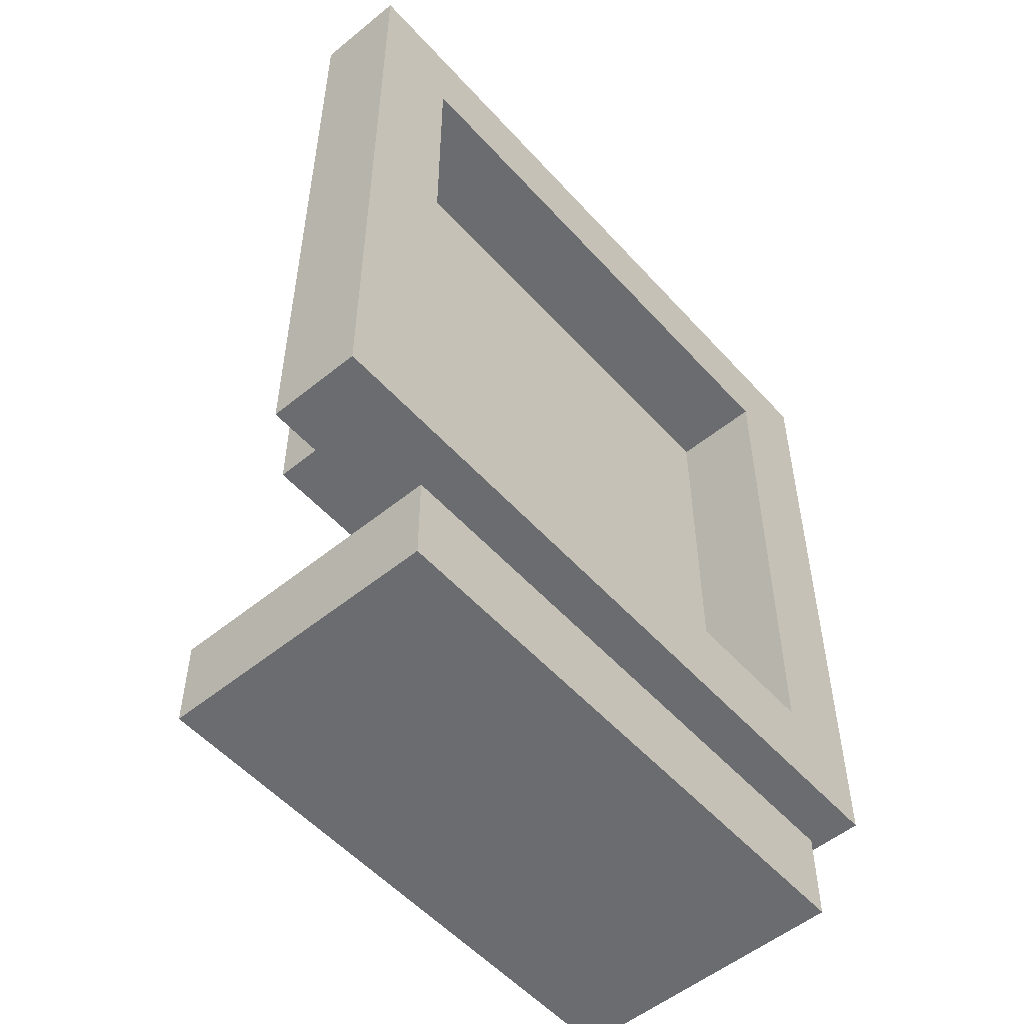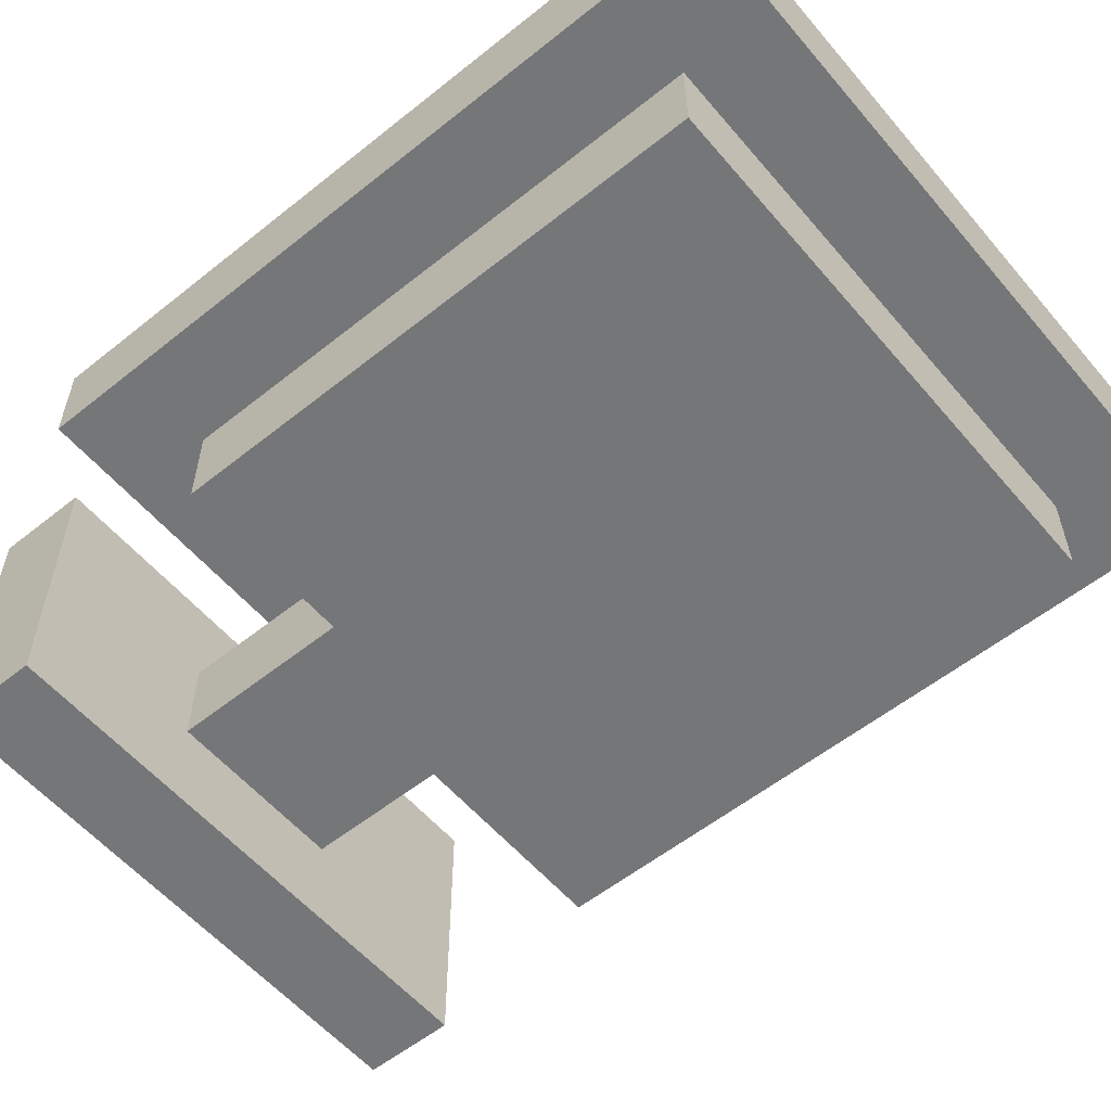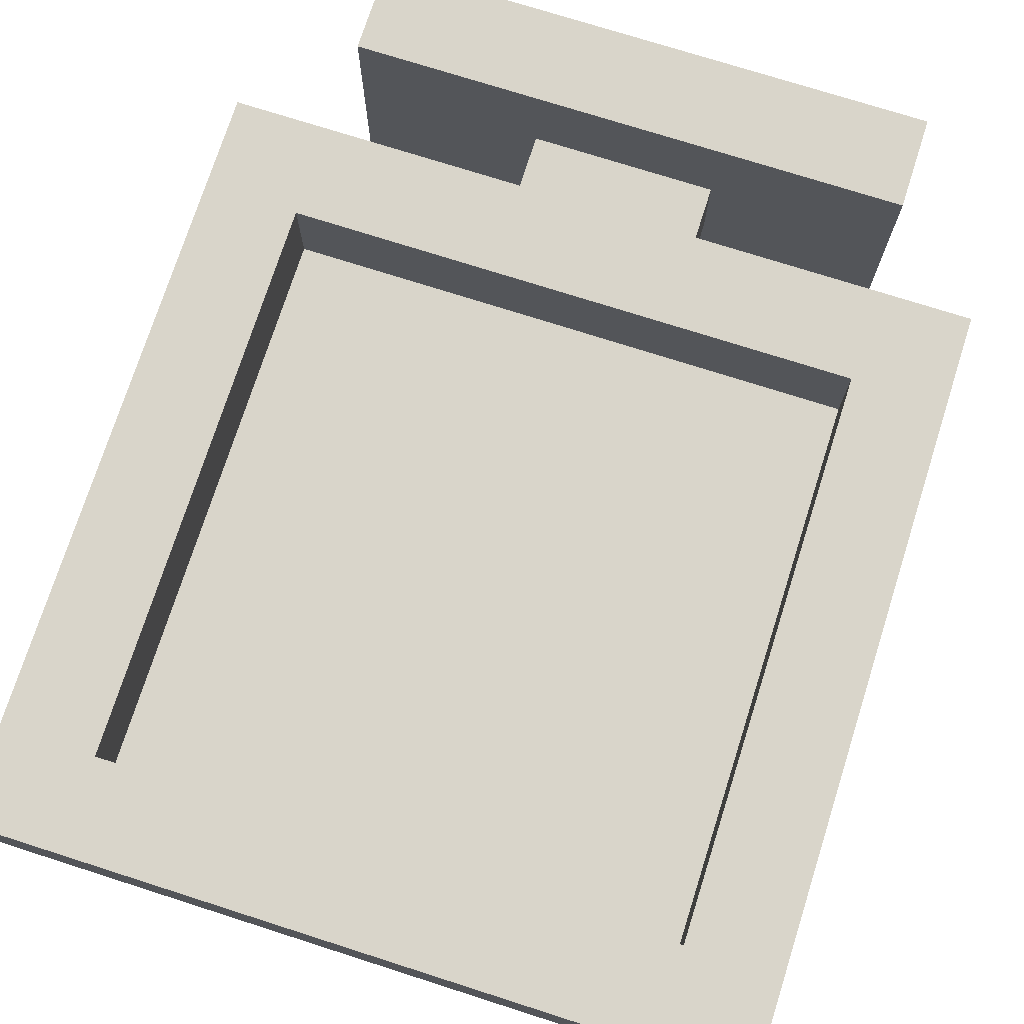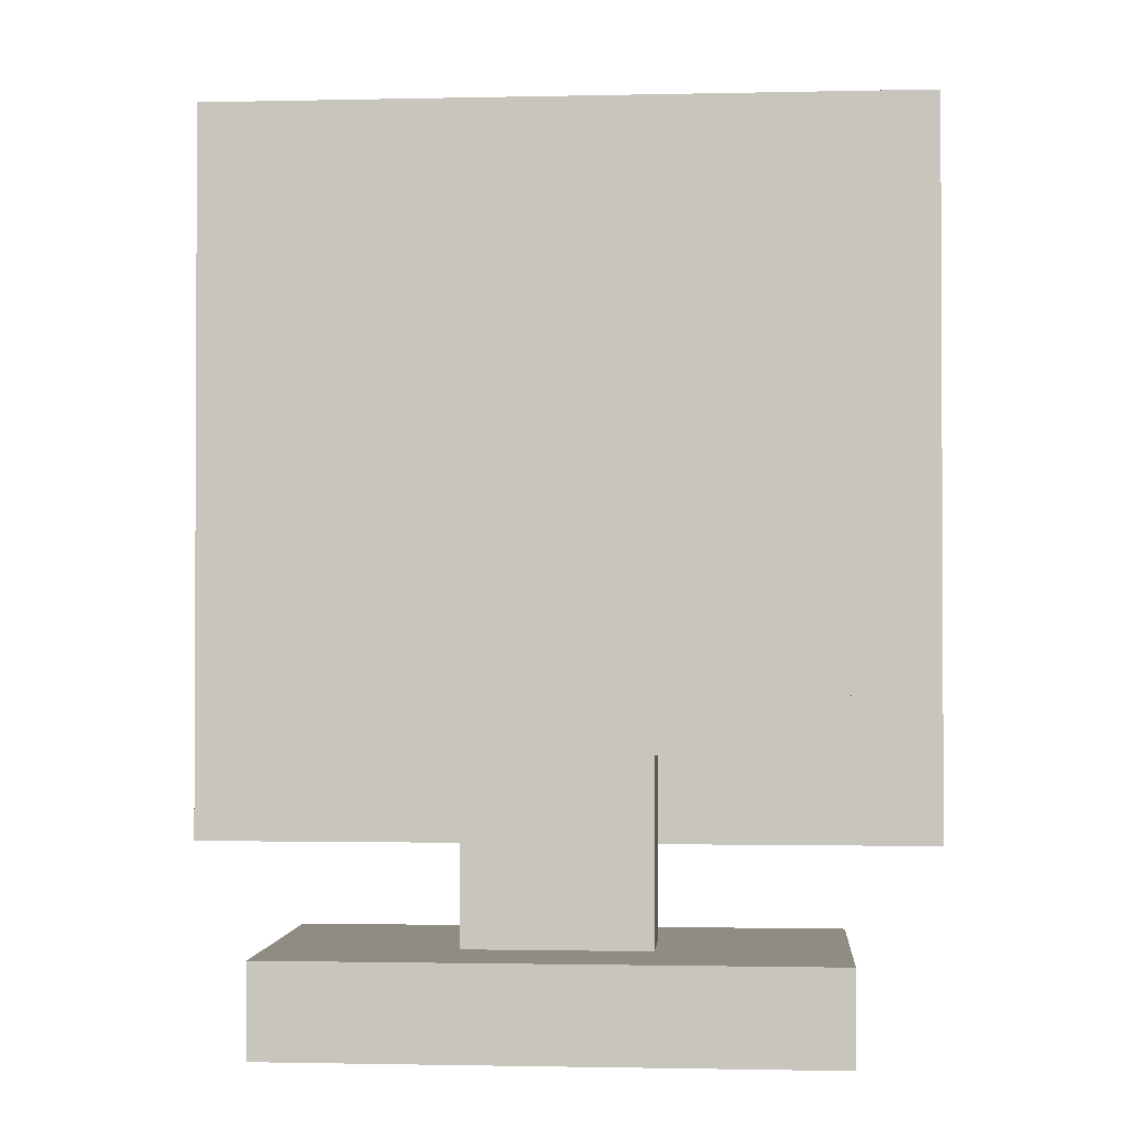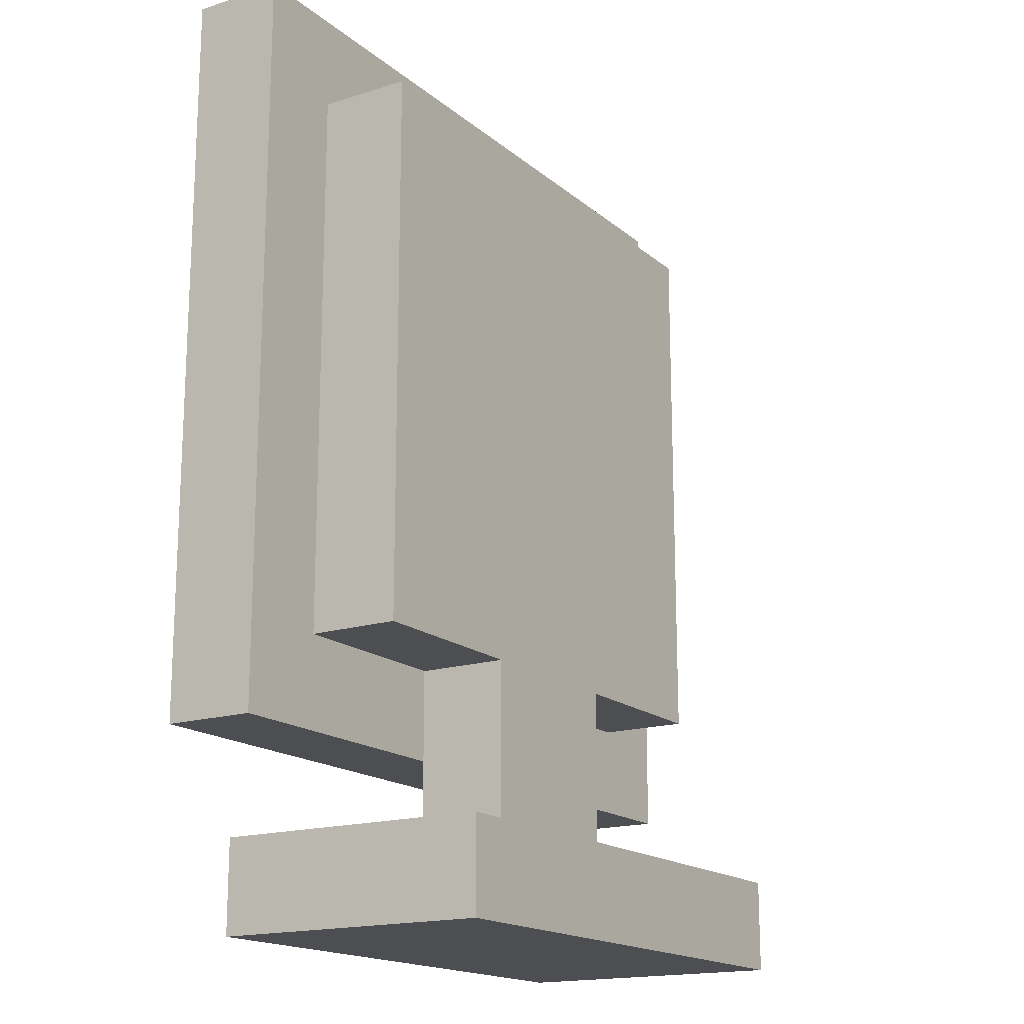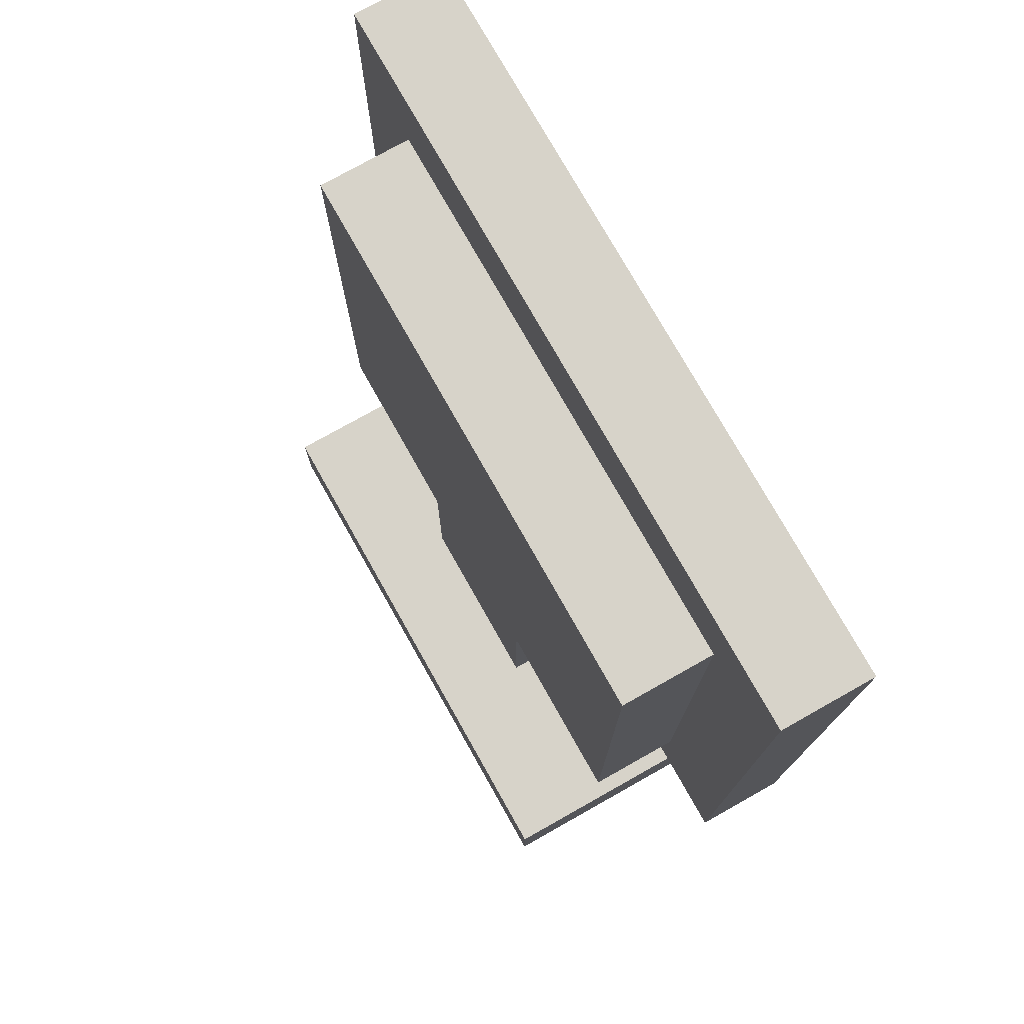
<metadata>
{"format":"obj","ext":"obj","renderer":"f3d","projection":"perspective","resolution":1024,"background":"white","views":[{"elev":-53.7,"azim":-49.1,"up":"+Y"},{"elev":-56.8,"azim":129.8,"up":"+Z"},{"elev":74.4,"azim":-162.3,"up":"+Z"},{"elev":-1.5,"azim":-175.4,"up":"+Y"},{"elev":-17.1,"azim":122.4,"up":"+Y"},{"elev":76.2,"azim":-119.4,"up":"+Y"}]}
</metadata>
<code>
o GDM
v -0.4044 1.007 0.1171
v -0.4044 0.2072 0.01707
v -0.4044 0.2072 0.1171
v -0.4044 1.007 0.01707
v -0.3044 0.1072 0.1171
v -0.3044 0.007164 -0.1829
v -0.3044 0.007164 0.1171
v -0.3044 0.1072 -0.1829
v -0.3044 0.9072 0.01707
v -0.3044 0.3072 -0.08292
v -0.3044 0.3072 0.01707
v -0.3044 0.9072 -0.08292
v -0.1044 0.2072 0.01707
v -0.1044 0.1072 -0.08292
v -0.1044 0.1072 0.01707
v -0.1044 0.3072 0.01707
v -0.1044 0.3072 -0.08292
v 0.2956 0.9072 0.1171
v 0.2956 0.3072 0.01707
v 0.2956 0.3072 0.1171
v 0.2956 0.9072 0.01707
v -0.3044 0.3072 0.1171
v -0.3044 0.3072 0.01707
v -0.3044 0.9072 0.1171
v -0.3044 0.9072 0.01707
v 0.09563 0.1072 0.01707
v 0.09563 0.1072 -0.08292
v 0.09563 0.2072 0.01707
v 0.09563 0.3072 0.01707
v 0.09563 0.3072 -0.08292
v 0.2956 0.007164 0.1171
v 0.2956 0.007164 -0.1829
v 0.2956 0.1072 0.1171
v 0.2956 0.1072 -0.1829
v 0.2956 0.3072 0.01707
v 0.2956 0.3072 -0.08292
v 0.2956 0.9072 0.01707
v 0.2956 0.9072 -0.08292
v 0.3956 0.2072 0.1171
v 0.3956 0.2072 0.01707
v 0.3956 1.007 0.1171
v 0.3956 1.007 0.01707
v -0.3044 0.3072 0.1171
v -0.4044 1.007 0.1171
v -0.4044 0.2072 0.1171
v -0.3044 0.9072 0.1171
v 0.2956 0.007164 0.1171
v -0.3044 0.1072 0.1171
v -0.3044 0.007164 0.1171
v 0.2956 0.1072 0.1171
v 0.2956 0.3072 0.1171
v 0.2956 0.9072 0.1171
v 0.3956 0.2072 0.1171
v 0.3956 1.007 0.1171
v 0.09563 0.1072 0.01707
v -0.1044 0.2072 0.01707
v -0.1044 0.1072 0.01707
v 0.09563 0.2072 0.01707
v 0.2956 0.3072 0.01707
v -0.3044 0.9072 0.01707
v -0.3044 0.3072 0.01707
v 0.2956 0.9072 0.01707
v -0.4044 0.2072 0.01707
v -0.4044 1.007 0.01707
v -0.3044 0.3072 0.01707
v -0.3044 0.9072 0.01707
v -0.1044 0.2072 0.01707
v -0.1044 0.3072 0.01707
v 0.09563 0.2072 0.01707
v 0.09563 0.3072 0.01707
v 0.2956 0.3072 0.01707
v 0.2956 0.9072 0.01707
v 0.3956 0.2072 0.01707
v 0.3956 1.007 0.01707
v -0.3044 0.3072 -0.08292
v -0.3044 0.9072 -0.08292
v -0.1044 0.3072 -0.08292
v -0.1044 0.1072 -0.08292
v 0.09563 0.1072 -0.08292
v 0.09563 0.3072 -0.08292
v 0.2956 0.3072 -0.08292
v 0.2956 0.9072 -0.08292
v -0.3044 0.007164 -0.1829
v -0.3044 0.1072 -0.1829
v 0.2956 0.007164 -0.1829
v 0.2956 0.1072 -0.1829
v -0.3044 0.007164 -0.1829
v 0.2956 0.007164 0.1171
v -0.3044 0.007164 0.1171
v 0.2956 0.007164 -0.1829
v -0.4044 0.2072 0.01707
v 0.3956 0.2072 0.1171
v -0.4044 0.2072 0.1171
v -0.1044 0.2072 0.01707
v 0.09563 0.2072 0.01707
v 0.3956 0.2072 0.01707
v -0.3044 0.3072 -0.08292
v -0.1044 0.3072 0.01707
v -0.3044 0.3072 0.01707
v -0.1044 0.3072 -0.08292
v 0.09563 0.3072 -0.08292
v 0.2956 0.3072 0.01707
v 0.09563 0.3072 0.01707
v 0.2956 0.3072 -0.08292
v -0.3044 0.9072 0.01707
v 0.2956 0.9072 0.1171
v -0.3044 0.9072 0.1171
v 0.2956 0.9072 0.01707
v -0.3044 0.1072 0.1171
v 0.2956 0.1072 0.1171
v -0.1044 0.1072 0.01707
v 0.09563 0.1072 0.01707
v -0.1044 0.1072 -0.08292
v 0.09563 0.1072 -0.08292
v -0.3044 0.1072 -0.1829
v 0.2956 0.1072 -0.1829
v -0.3044 0.3072 0.1171
v 0.2956 0.3072 0.1171
v -0.3044 0.3072 0.01707
v 0.2956 0.3072 0.01707
v -0.3044 0.9072 0.01707
v 0.2956 0.9072 0.01707
v -0.3044 0.9072 -0.08292
v 0.2956 0.9072 -0.08292
v -0.4044 1.007 0.1171
v 0.3956 1.007 0.1171
v -0.4044 1.007 0.01707
v 0.3956 1.007 0.01707
f 1 2 3
f 4 2 1
f 5 6 7
f 8 6 5
f 9 10 11
f 12 10 9
f 13 14 15
f 16 14 13
f 17 14 16
f 18 19 20
f 21 19 18
f 22 23 24
f 24 23 25
f 26 27 28
f 28 27 29
f 29 27 30
f 31 32 33
f 33 32 34
f 35 36 37
f 37 36 38
f 39 40 41
f 41 40 42
f 43 44 45
f 46 44 43
f 47 48 49
f 50 48 47
f 51 43 45
f 52 44 46
f 53 51 45
f 53 52 51
f 54 44 52
f 54 52 53
f 55 56 57
f 58 56 55
f 59 60 61
f 62 60 59
f 63 64 65
f 65 64 66
f 63 65 67
f 67 65 68
f 69 70 71
f 66 64 72
f 69 71 73
f 71 72 73
f 72 64 74
f 73 72 74
f 75 76 77
f 78 77 79
f 77 76 80
f 79 77 80
f 80 76 81
f 81 76 82
f 83 84 85
f 85 84 86
f 87 88 89
f 90 88 87
f 91 92 93
f 94 92 91
f 95 92 94
f 96 92 95
f 97 98 99
f 100 98 97
f 101 102 103
f 104 102 101
f 105 106 107
f 108 106 105
f 109 110 111
f 111 110 112
f 109 111 113
f 112 110 114
f 109 113 115
f 113 114 115
f 114 110 116
f 115 114 116
f 117 118 119
f 119 118 120
f 121 122 123
f 123 122 124
f 125 126 127
f 127 126 128

</code>
